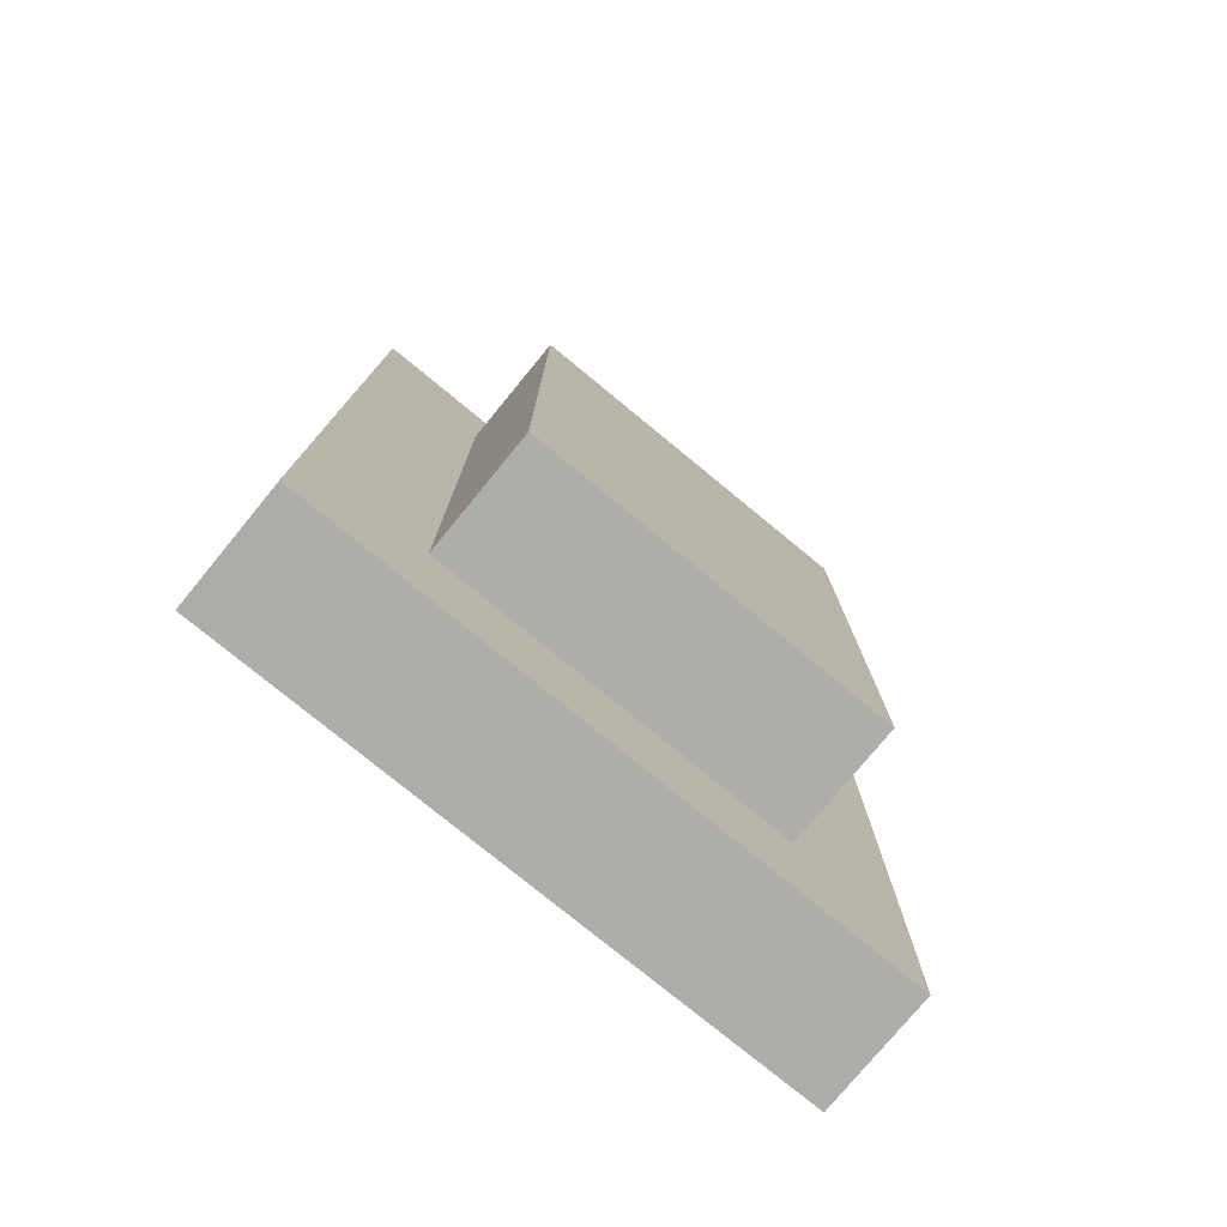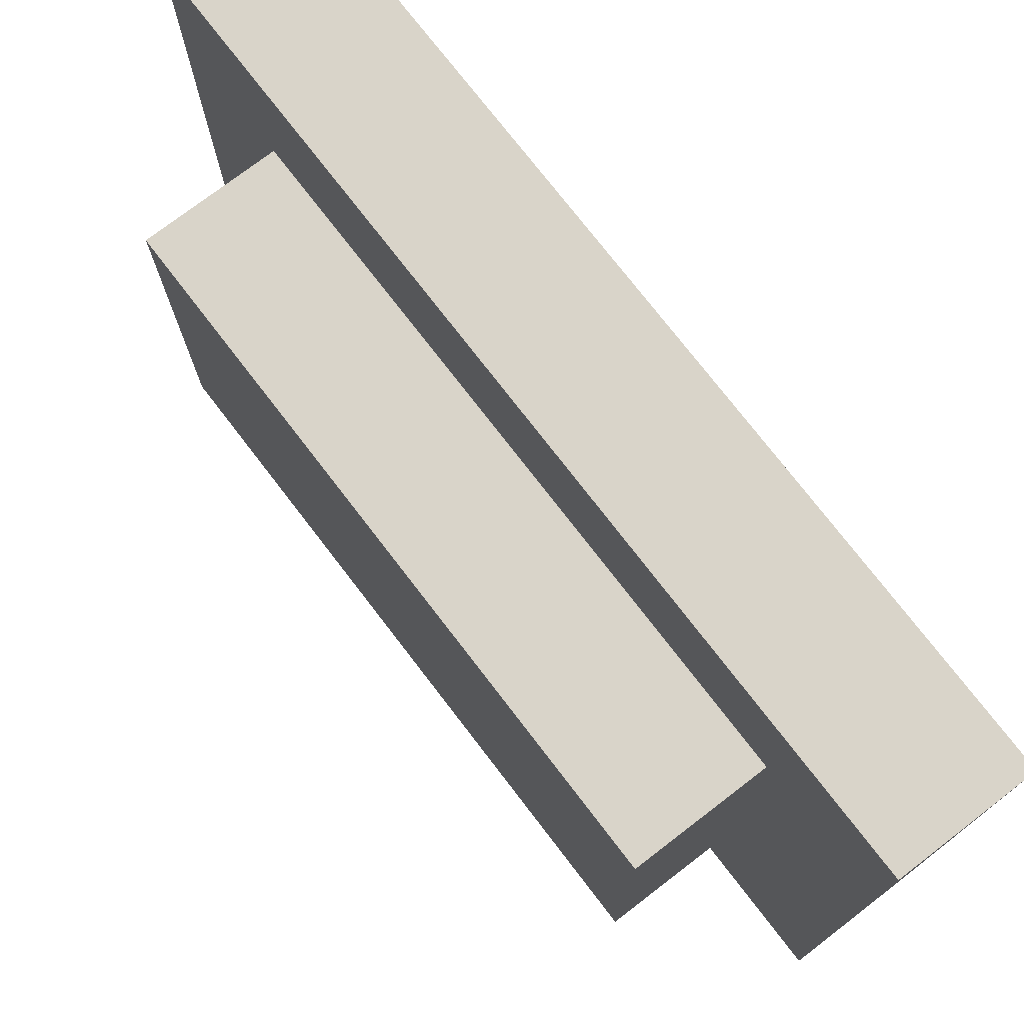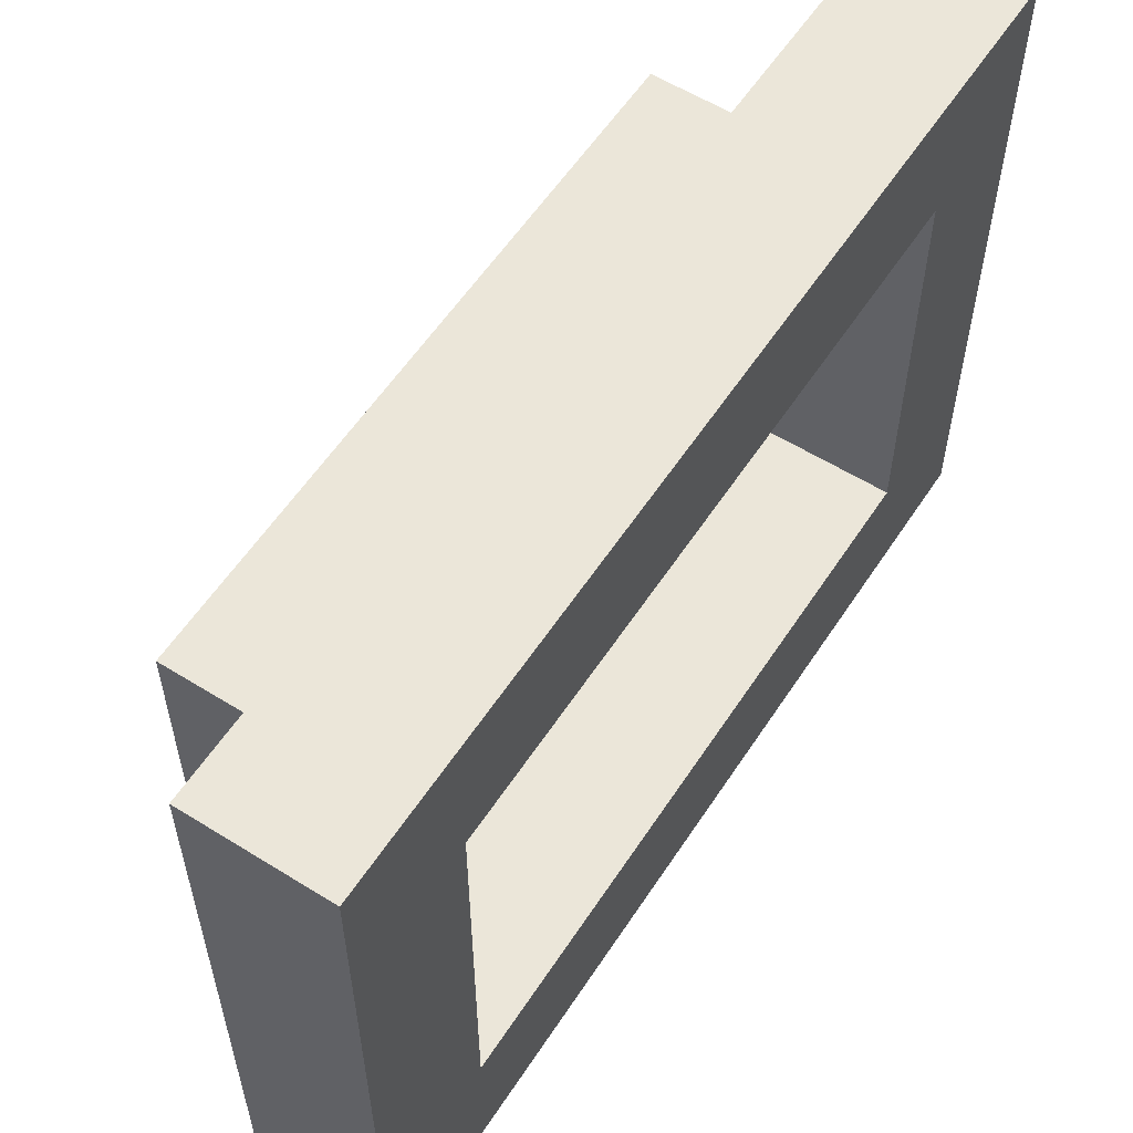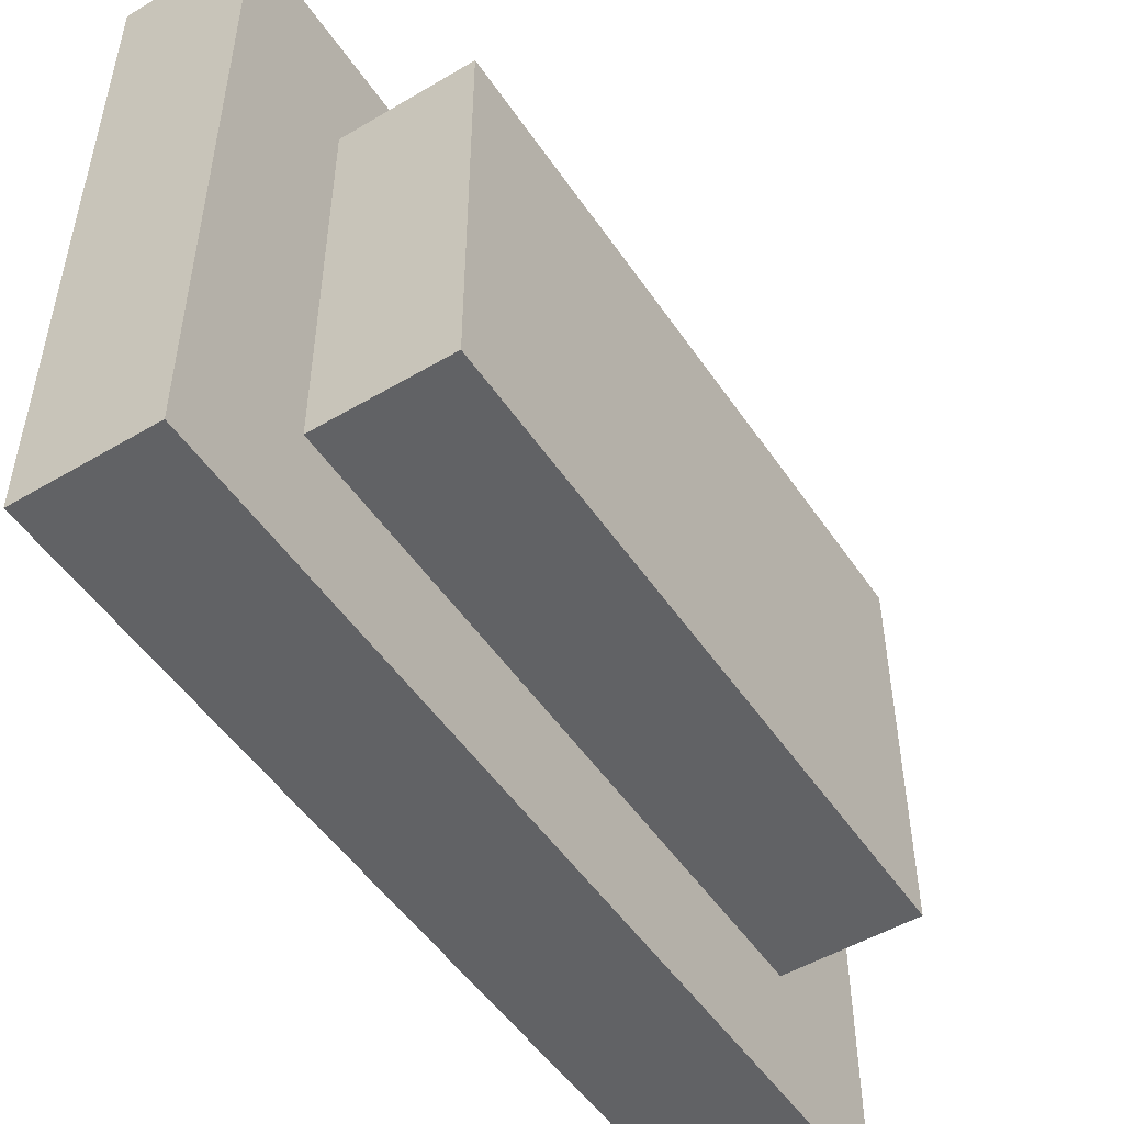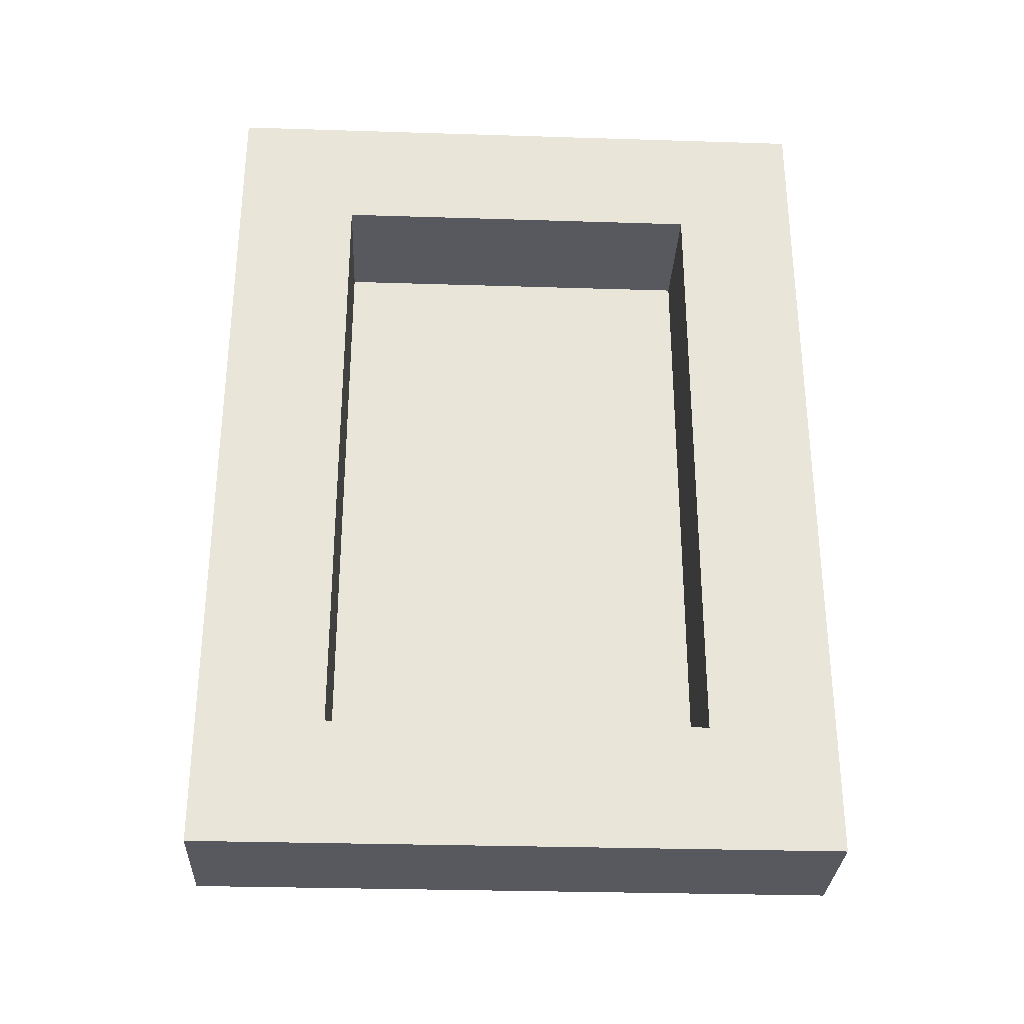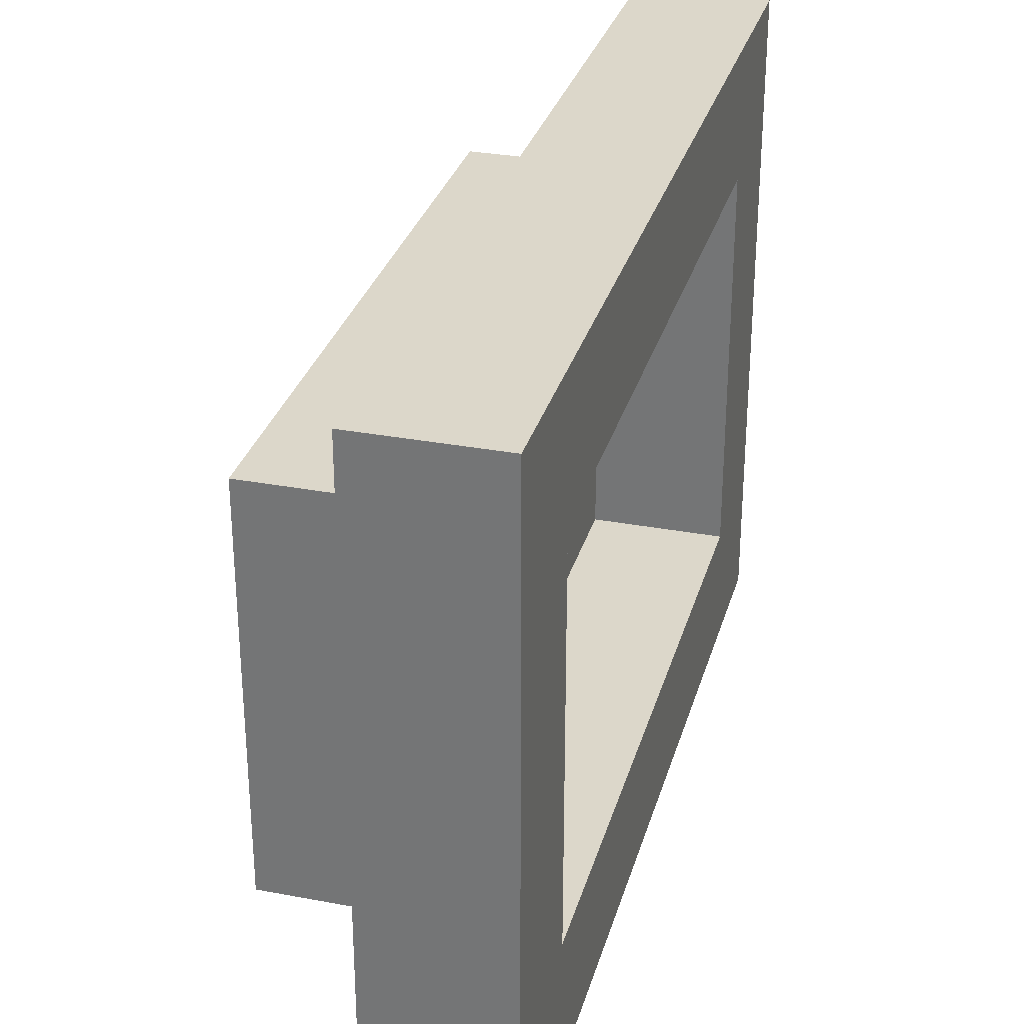
<metadata>
{"format":"obj","ext":"obj","renderer":"f3d","projection":"perspective","resolution":1024,"background":"white","views":[{"elev":-77.2,"azim":50.6,"up":"+Y"},{"elev":74.9,"azim":142.5,"up":"+Z"},{"elev":57.5,"azim":-147.1,"up":"+Z"},{"elev":-50.6,"azim":32.9,"up":"+Z"},{"elev":-30.4,"azim":-92.6,"up":"+Y"},{"elev":30.7,"azim":-164.8,"up":"+Z"}]}
</metadata>
<code>
o
v -0.1 -0.3 0.2
v -0.1 -0.3 -0.3
v -0.1 -0.2 0.1
v -0.1 -0.2 -0.2
v -0.1 0.3 0.1
v -0.1 0.3 -0.2
v -0.1 0.4 0.2
v -0.1 0.4 -0.3
v 0 -0.2 0.1
v 0 -0.2 -0.1
v 0 -0.2 -0.2
v 0 -0.1 0
v 0 -0.1 -0.1
v 0 0 0.1
v 0 0 0
v 0 0 -0.1
v 0 0.1 0.1
v 0 0.1 0
v 0 0.1 -0.1
v 0 0.1 -0.2
v 0 0.2 0.1
v 0 0.2 0
v 0 0.3 0.1
v 0 0.3 0
v 0 0.3 -0.1
v 0 0.3 -0.2
v 0 -0.3 0.2
v 0 -0.3 -0.3
v 0 -0.2 0.1
v 0 -0.2 -0.1
v 0 -0.2 -0.2
v 0 0 0.1
v 0 0.1 0.1
v 0 0.1 -0.2
v 0 0.2 0.1
v 0 0.3 0.1
v 0 0.3 0
v 0 0.3 -0.1
v 0 0.3 -0.2
v 0 0.4 0.2
v 0 0.4 -0.3
v 0.1 -0.2 0.1
v 0.1 -0.2 -0.1
v 0.1 -0.2 -0.2
v 0.1 -0.1 0
v 0.1 -0.1 -0.1
v 0.1 0 0.1
v 0.1 0 0
v 0.1 0 -0.1
v 0.1 0.1 0.1
v 0.1 0.1 0
v 0.1 0.1 -0.1
v 0.1 0.1 -0.2
v 0.1 0.2 0.1
v 0.1 0.2 0
v 0.1 0.3 0.1
v 0.1 0.3 0
v 0.1 0.3 -0.1
v 0.1 0.3 -0.2
v -0.1 -0.3 0.2
v -0.1 0.4 0.2
v 0 -0.3 0.2
v 0 0.4 0.2
v 0 -0.2 0.1
v 0 0 0.1
v 0 0.1 0.1
v 0 0.2 0.1
v 0 0.3 0.1
v 0.1 -0.2 0.1
v 0.1 0 0.1
v 0.1 0.1 0.1
v 0.1 0.2 0.1
v 0.1 0.3 0.1
v -0.1 -0.2 -0.2
v -0.1 0.3 -0.2
v 0 -0.2 -0.2
v 0 0.1 -0.2
v 0 0.3 -0.2
v -0.1 -0.2 0.1
v -0.1 0.3 0.1
v 0 -0.2 0.1
v 0 0 0.1
v 0 0.1 0.1
v 0 0.2 0.1
v 0 0.3 0.1
v 0 -0.2 -0.2
v 0 0.1 -0.2
v 0 0.3 -0.2
v 0.1 -0.2 -0.2
v 0.1 0.1 -0.2
v 0.1 0.3 -0.2
v -0.1 -0.3 -0.3
v -0.1 0.4 -0.3
v 0 -0.3 -0.3
v 0 0.4 -0.3
v -0.1 -0.3 0.2
v 0 -0.3 0.2
v -0.1 -0.3 -0.3
v 0 -0.3 -0.3
v 0 -0.2 0.1
v 0.1 -0.2 0.1
v 0 -0.2 -0.1
v 0.1 -0.2 -0.1
v 0 -0.2 -0.2
v 0.1 -0.2 -0.2
v -0.1 0.3 0.1
v 0 0.3 0.1
v 0 0.3 0
v 0 0.3 -0.1
v -0.1 0.3 -0.2
v 0 0.3 -0.2
v -0.1 -0.2 0.1
v 0 -0.2 0.1
v 0 -0.2 -0.1
v -0.1 -0.2 -0.2
v 0 -0.2 -0.2
v 0 0.3 0.1
v 0.1 0.3 0.1
v 0 0.3 0
v 0.1 0.3 0
v 0 0.3 -0.1
v 0.1 0.3 -0.1
v 0 0.3 -0.2
v 0.1 0.3 -0.2
v -0.1 0.4 0.2
v 0 0.4 0.2
v -0.1 0.4 -0.3
v 0 0.4 -0.3
f 3 2 1
f 4 2 3
f 5 3 1
f 6 2 4
f 7 5 1
f 7 6 5
f 8 2 6
f 8 6 7
f 12 10 9
f 13 11 10
f 13 10 12
f 14 12 9
f 15 13 12
f 15 12 14
f 16 11 13
f 16 13 15
f 17 15 14
f 18 16 15
f 18 15 17
f 19 11 16
f 19 16 18
f 20 11 19
f 21 18 17
f 21 19 18
f 22 19 21
f 23 22 21
f 24 19 22
f 24 22 23
f 25 20 19
f 25 19 24
f 26 20 25
f 27 28 29
f 29 28 30
f 30 28 31
f 27 29 32
f 27 32 33
f 31 28 34
f 27 33 35
f 27 35 36
f 34 28 39
f 37 38 40
f 38 39 40
f 27 36 40
f 36 37 40
f 39 28 41
f 40 39 41
f 42 43 45
f 43 44 46
f 45 43 46
f 42 45 47
f 45 46 48
f 47 45 48
f 46 44 49
f 48 46 49
f 47 48 50
f 48 49 51
f 50 48 51
f 49 44 52
f 51 49 52
f 52 44 53
f 50 51 54
f 51 52 54
f 54 52 55
f 54 55 56
f 55 52 57
f 56 55 57
f 52 53 58
f 57 52 58
f 58 53 59
f 62 61 60
f 63 61 62
f 69 65 64
f 70 66 65
f 70 65 69
f 71 67 66
f 71 66 70
f 72 68 67
f 72 67 71
f 73 68 72
f 76 75 74
f 77 75 76
f 78 75 77
f 79 80 81
f 81 80 82
f 82 80 83
f 83 80 84
f 84 80 85
f 86 87 89
f 87 88 90
f 89 87 90
f 90 88 91
f 92 93 94
f 94 93 95
f 98 97 96
f 99 97 98
f 102 101 100
f 103 101 102
f 104 103 102
f 105 103 104
f 108 107 106
f 109 108 106
f 110 109 106
f 111 109 110
f 112 113 114
f 112 114 115
f 115 114 116
f 117 118 119
f 119 118 120
f 119 120 121
f 121 120 122
f 121 122 123
f 123 122 124
f 125 126 127
f 127 126 128

</code>
